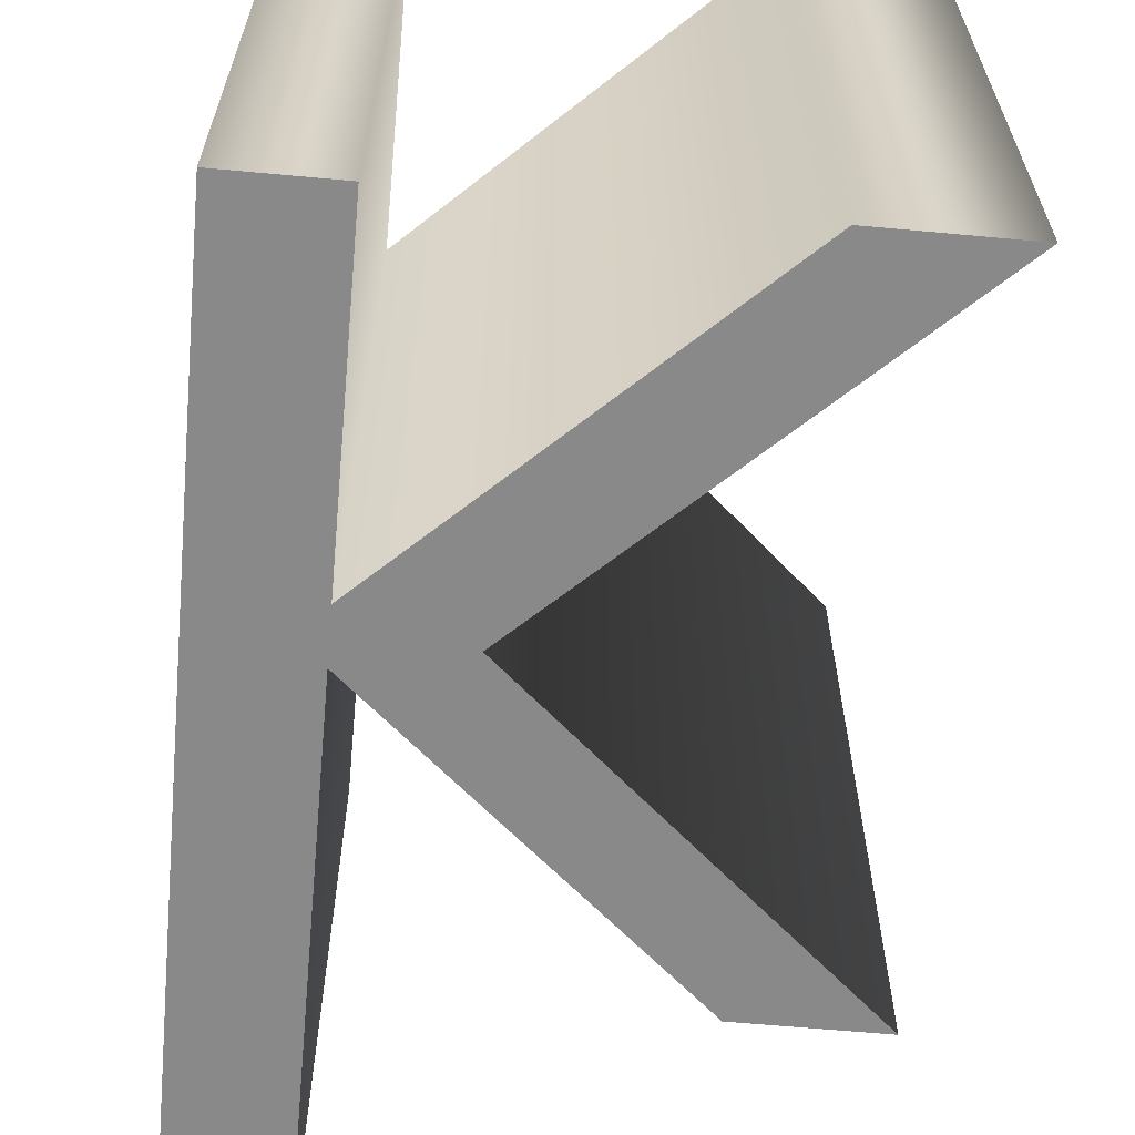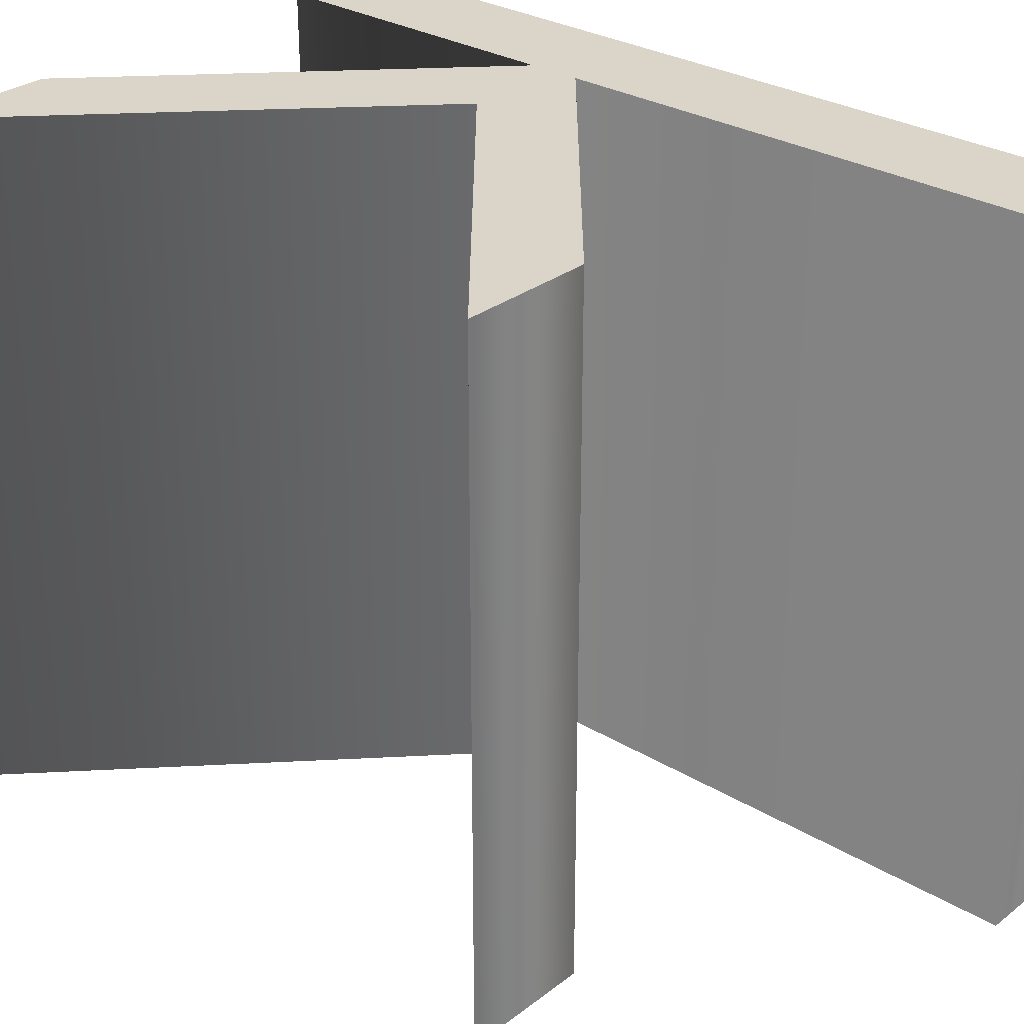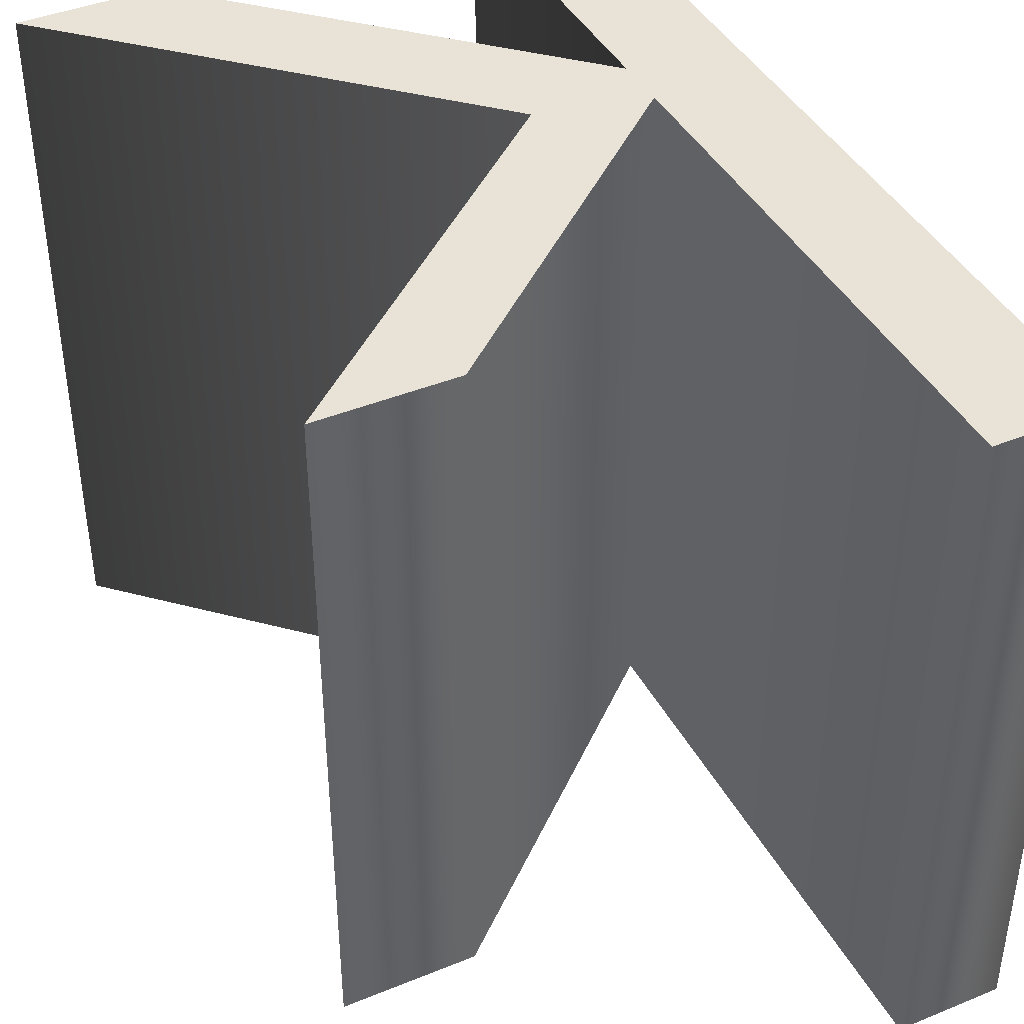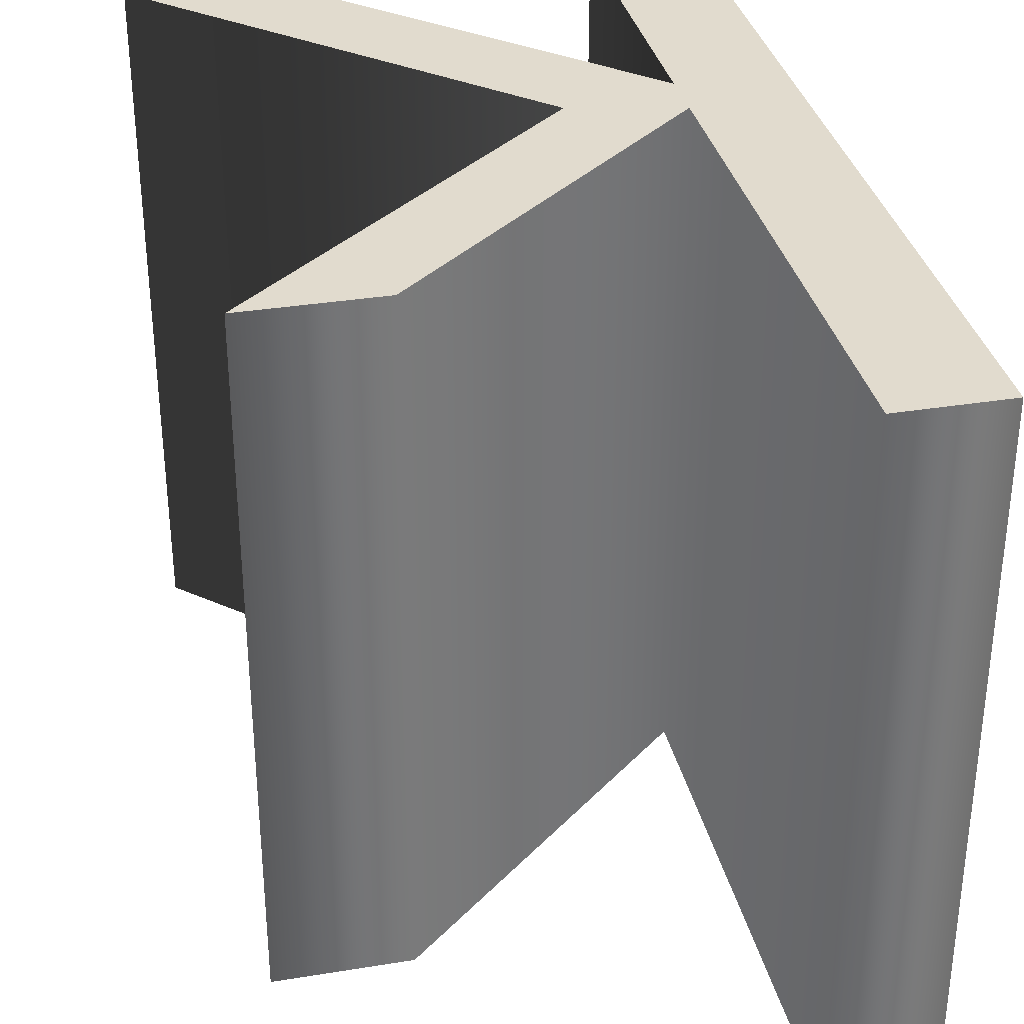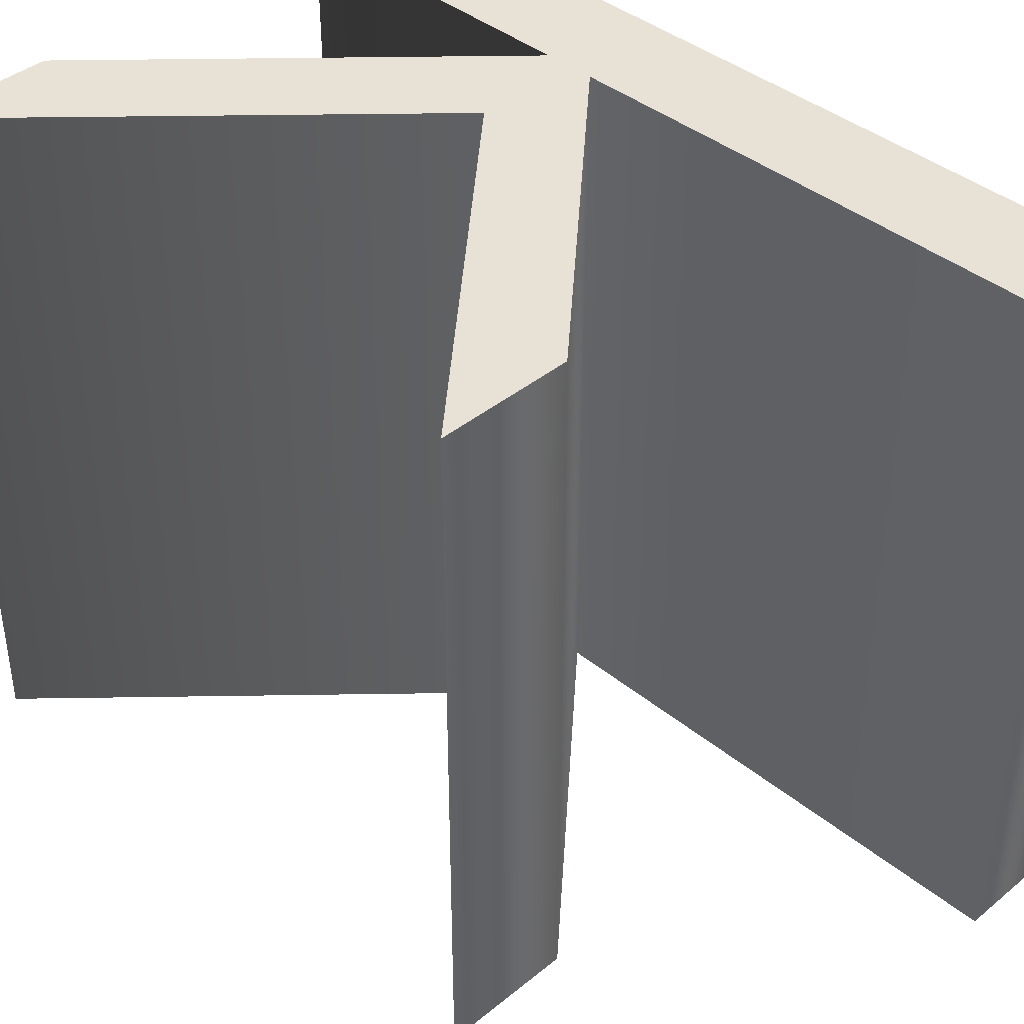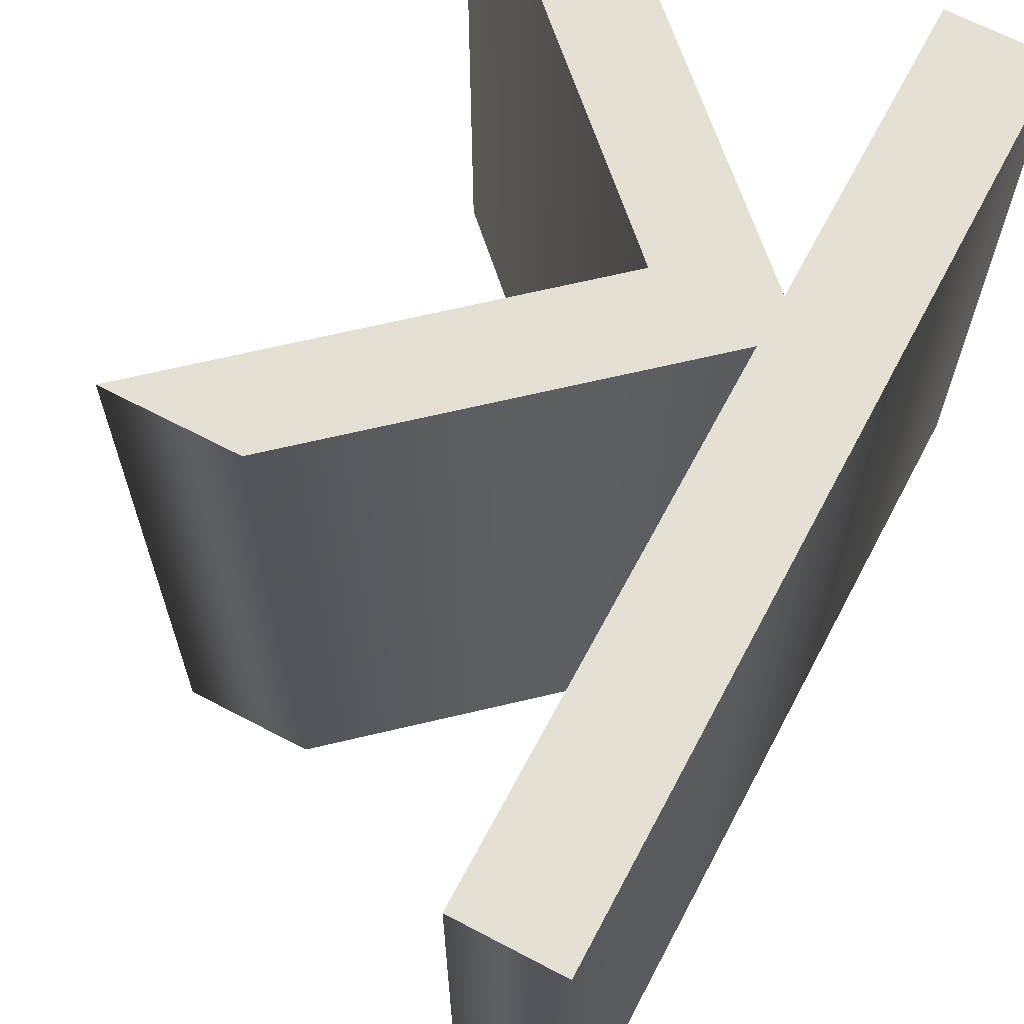
<metadata>
{"format":"obj","ext":"obj","renderer":"f3d","projection":"perspective","resolution":1024,"background":"white","views":[{"elev":-63.3,"azim":-5.3,"up":"+Z"},{"elev":29.3,"azim":131.6,"up":"+Z"},{"elev":41.8,"azim":153.8,"up":"+Z"},{"elev":33.9,"azim":167.5,"up":"+Z"},{"elev":40.4,"azim":135.0,"up":"+Z"},{"elev":65.9,"azim":-152.1,"up":"+Z"}]}
</metadata>
<code>
o k_Text.731
v -0.1827 -0.3476 0.3949
v -0.1827 0.6118 0.3949
v -0.1827 0.6118 -0.3631
v -0.1827 -0.3476 -0.3631
v -0.06865 0.6118 0.3949
v -0.06865 0.6118 -0.3631
v -0.06865 0.04515 0.3949
v -0.06865 0.04515 -0.3631
v 0.2699 0.343 0.3949
v 0.2699 0.343 -0.3631
v 0.4148 0.343 0.3949
v 0.4148 0.343 -0.3631
v 0.04851 0.01987 0.3949
v 0.04851 0.01987 -0.3631
v 0.4302 -0.3476 0.3949
v 0.4302 -0.3476 -0.3631
v 0.2822 -0.3476 0.3949
v 0.2822 -0.3476 -0.3631
v -0.06865 -0.01034 0.3949
v -0.06865 -0.01034 -0.3631
v -0.06865 -0.3476 0.3949
v -0.06865 -0.3476 -0.3631
v -0.06865 0.6118 -0.3631
v -0.1827 -0.3476 -0.3631
v -0.1827 0.6118 -0.3631
v -0.06865 0.04515 -0.3631
v 0.4148 0.343 -0.3631
v 0.2699 0.343 -0.3631
v 0.04851 0.01987 -0.3631
v -0.06865 -0.01034 -0.3631
v 0.4302 -0.3476 -0.3631
v -0.06865 -0.3476 -0.3631
v 0.2822 -0.3476 -0.3631
v -0.1827 -0.3476 0.3949
v -0.06865 0.6118 0.3949
v -0.1827 0.6118 0.3949
v -0.06865 0.04515 0.3949
v 0.4148 0.343 0.3949
v 0.2699 0.343 0.3949
v 0.04851 0.01987 0.3949
v -0.06865 -0.01034 0.3949
v 0.4302 -0.3476 0.3949
v -0.06865 -0.3476 0.3949
v 0.2822 -0.3476 0.3949
f 23 24 25
f 26 24 23
f 27 26 28
f 29 26 27
f 30 24 26
f 29 30 26
f 31 30 29
f 32 24 30
f 31 33 30
f 34 35 36
f 34 37 35
f 37 38 39
f 37 40 38
f 34 41 37
f 41 40 37
f 41 42 40
f 34 43 41
f 44 42 41
f 2 4 1
f 5 3 2
f 7 6 5
f 9 8 7
f 11 10 9
f 11 14 12
f 13 16 14
f 17 16 15
f 19 18 17
f 19 22 20
f 1 22 21
f 2 3 4
f 5 6 3
f 7 8 6
f 9 10 8
f 11 12 10
f 11 13 14
f 13 15 16
f 17 18 16
f 19 20 18
f 19 21 22
f 1 4 22

</code>
